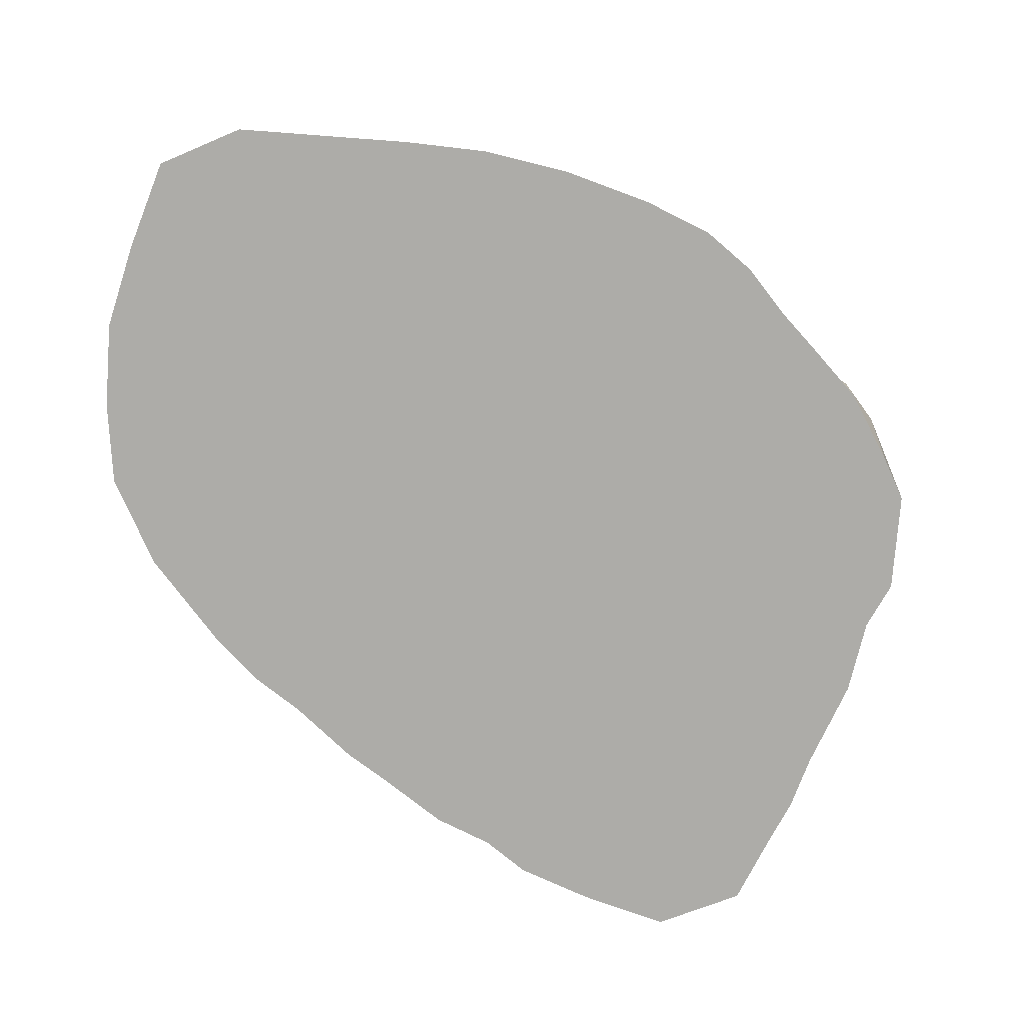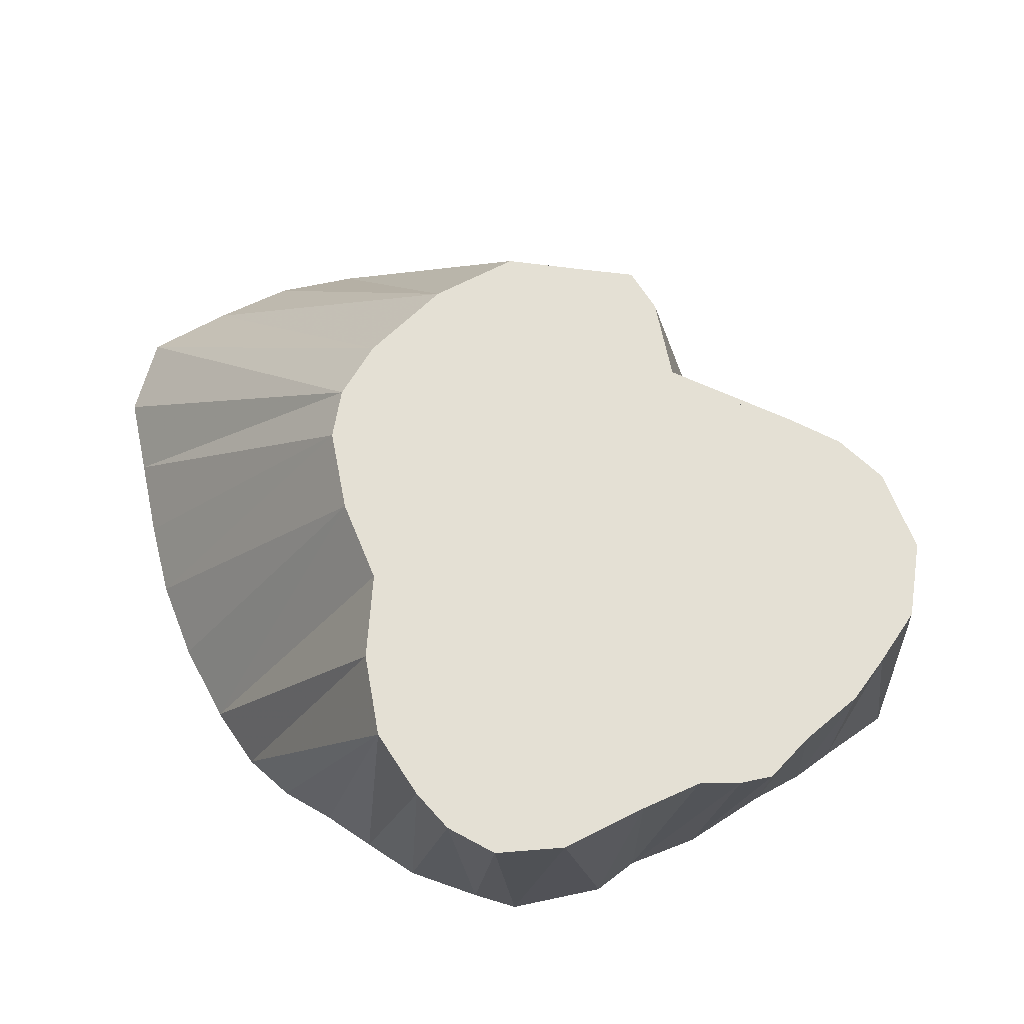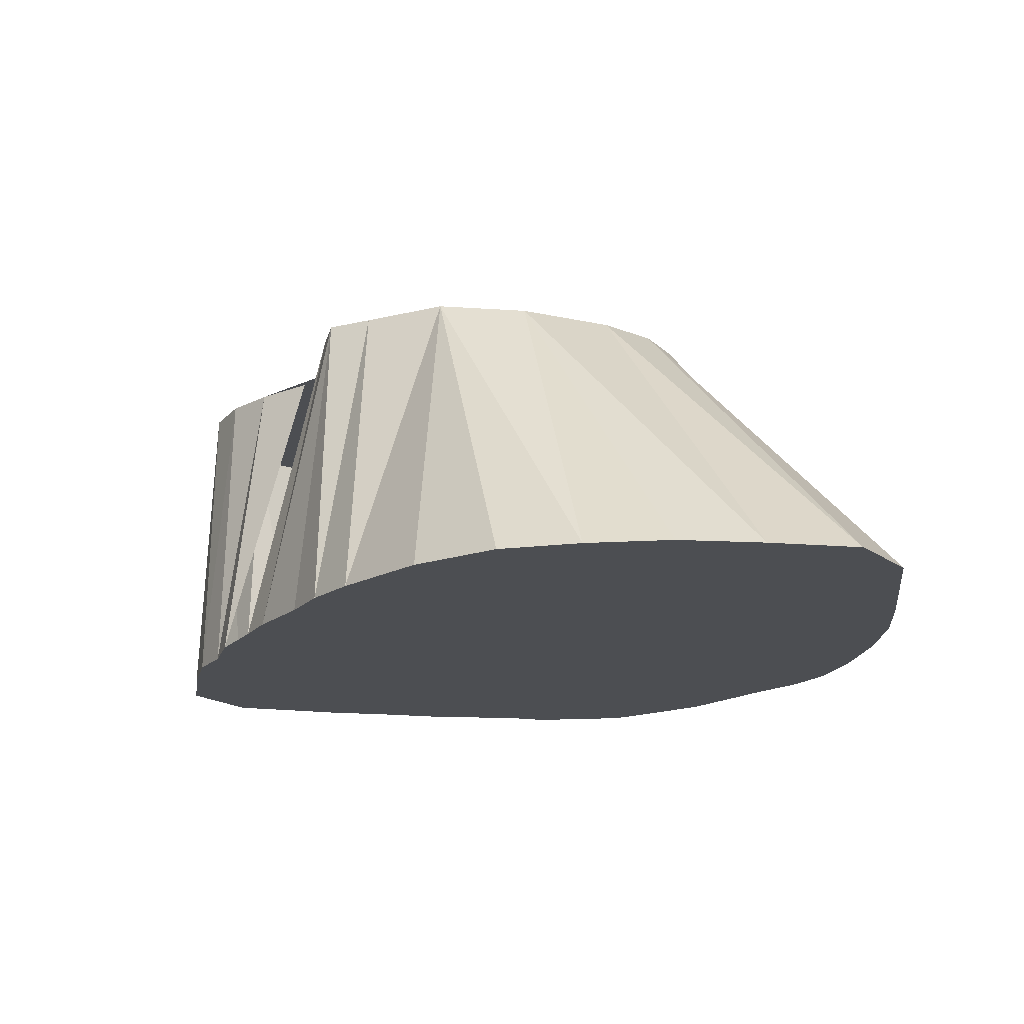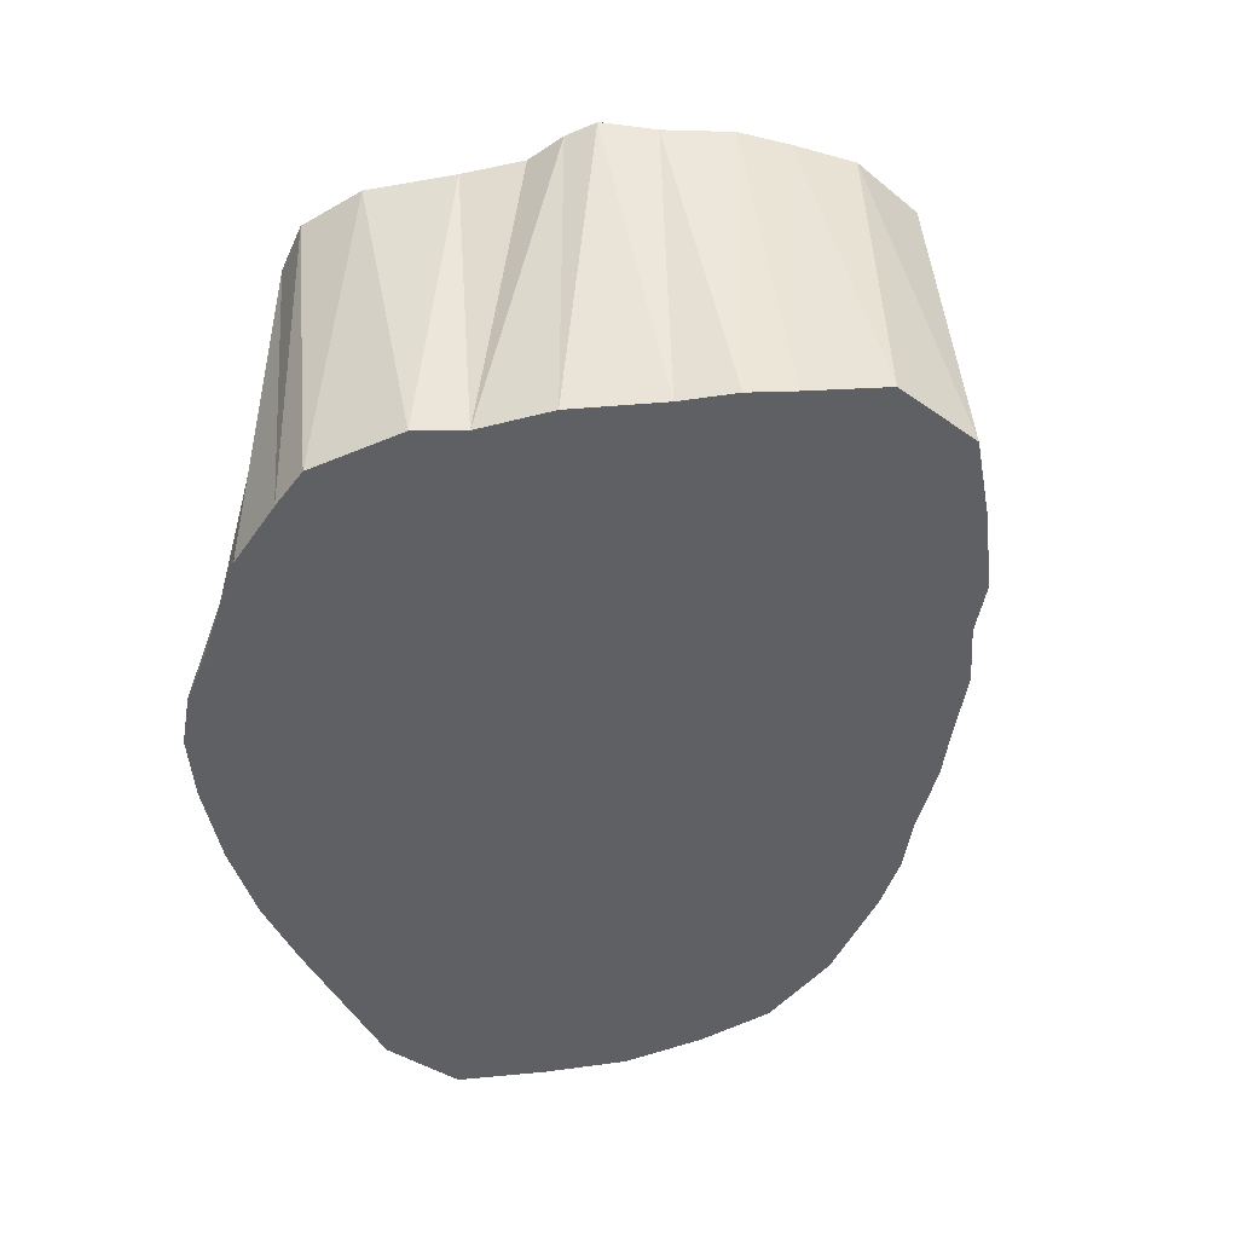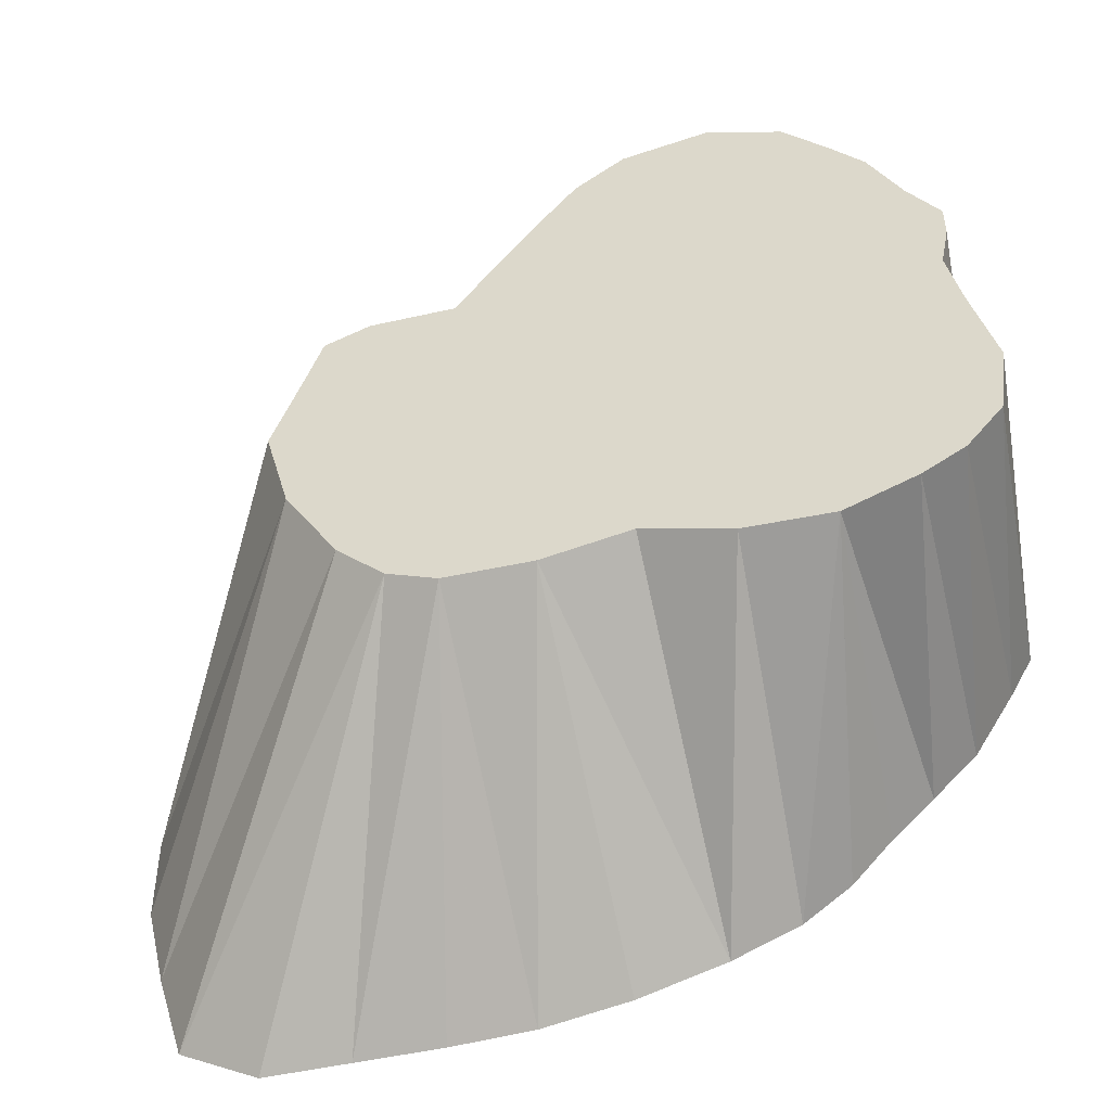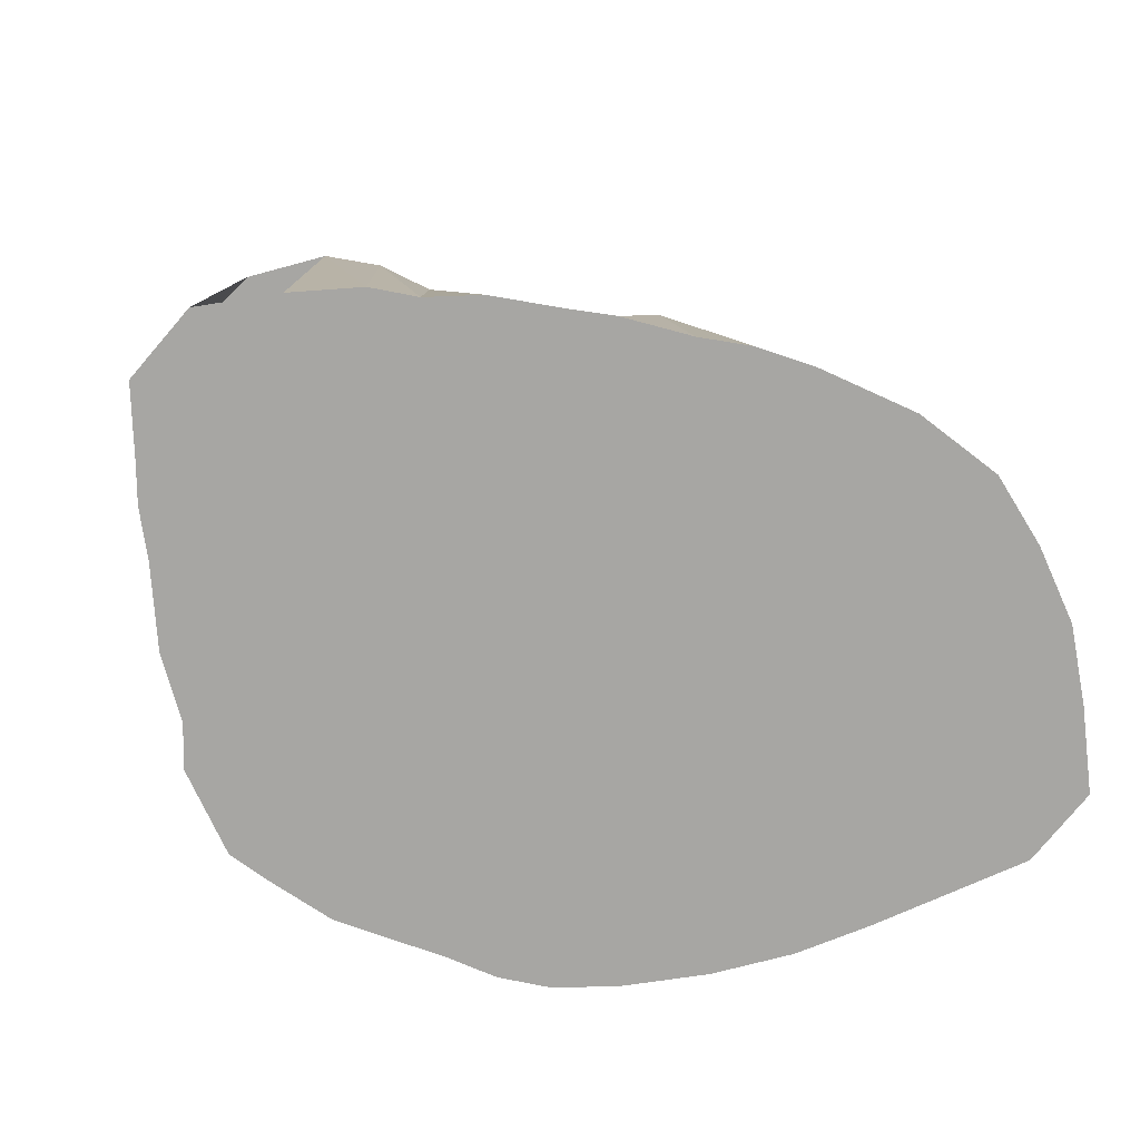
<metadata>
{"format":"obj","ext":"obj","renderer":"f3d","projection":"perspective","resolution":1024,"background":"white","views":[{"elev":-76.6,"azim":-4.3,"up":"+Z"},{"elev":66.1,"azim":77.9,"up":"+Z"},{"elev":-16.5,"azim":-82.7,"up":"+Z"},{"elev":-45.2,"azim":116.1,"up":"+Z"},{"elev":-47.8,"azim":14.8,"up":"+Y"},{"elev":-74.1,"azim":-155.6,"up":"+Z"}]}
</metadata>
<code>
v 467.3 652.4 -95.07
v 411.8 578.5 -145.1
v 457.5 665 -145.1
v 408.8 591.2 -145.1
v 539.5 630 -95.07
v 440.5 630.3 -95.07
v 518.9 681.5 -145.1
v 408.8 604.4 -145.1
v 428.3 642.5 -145.1
v 410.4 616.9 -145.1
v 538.8 610 -145.1
v 535.3 603.8 -145.1
v 416 565 -145.1
v 506.2 687.3 -145.1
v 417.4 630 -145.1
v 535.5 631.9 -145.1
v 428.1 558.8 -145.1
v 441.2 558.8 -145.1
v 533.6 643.1 -145.1
v 435 648.8 -145.1
v 442.3 653.6 -145.1
v 454.4 558.8 -145.1
v 538.8 625 -145.1
v 534 657.5 -95.07
v 523.4 670.6 -145.1
v 451.2 661 -145.1
v 466.9 559.2 -145.1
v 517.5 679.3 -95.07
v 510.2 574.6 -145.1
v 467 671.5 -145.1
v 480 561.5 -145.1
v 475.6 675 -145.1
v 444.2 616.9 -95.07
v 482 679.5 -145.1
v 493.1 565.2 -145.1
v 493.1 683.6 -145.1
v 503.1 569.4 -145.1
v 524 672.5 -95.07
v 506.2 592.8 -95.07
v 516.2 581.2 -145.1
v 454.4 652.5 -95.07
v 522.5 587.2 -145.1
v 529.1 593.8 -145.1
v 528.6 656.2 -145.1
v 526.2 664.4 -145.1
v 538.8 616.9 -145.1
v 537.5 639.4 -95.07
v 445.1 643.1 -95.07
v 493.1 596.6 -95.07
v 474.7 660.6 -95.07
v 447.5 650 -95.07
v 452.3 604.1 -95.07
v 529.2 666.7 -95.07
v 459.4 597.5 -95.07
v 466.9 594.5 -95.07
v 480 594.3 -95.07
v 480 669.4 -95.07
v 485.6 676.2 -95.07
v 493.1 681.4 -95.07
v 506.2 683.5 -95.07
v 519.4 592.4 -95.07
v 530 596.4 -95.07
v 541.6 606.2 -95.07
v 536.2 600 -95.07
v 538.8 645.6 -95.07
v 538.8 650.6 -95.07
v 543 616.9 -95.07
f 33 4 2
f 52 4 2
f 2 13 52
f 3 26 1
f 41 26 3
f 33 8 4
f 52 8 4
f 7 14 28
f 60 14 7
f 28 25 7
f 38 25 7
f 6 10 8
f 33 10 8
f 6 15 9
f 9 15 33
f 9 20 6
f 48 20 9
f 6 15 10
f 33 15 10
f 63 12 11
f 11 46 63
f 67 46 11
f 62 43 12
f 64 43 12
f 52 17 13
f 54 17 13
f 16 19 47
f 16 19 65
f 5 23 16
f 17 18 54
f 54 22 18
f 18 22 55
f 19 44 66
f 48 21 20
f 51 21 20
f 41 26 21
f 51 26 21
f 22 27 54
f 55 27 22
f 67 46 23
f 38 45 25
f 53 45 25
f 55 31 27
f 56 31 27
f 39 37 29
f 61 37 29
f 39 40 29
f 49 40 29
f 61 40 29
f 50 32 30
f 30 32 57
f 31 35 56
f 57 34 32
f 58 34 32
f 58 36 34
f 34 36 59
f 35 37 39
f 39 42 40
f 61 42 40
f 61 43 42
f 42 43 62
f 44 45 24
f 44 45 53
f 1 41 3
f 26 41 1
f 16 47 5
f 5 67 23
f 8 33 6
f 9 33 6
f 10 33 6
f 15 33 6
f 6 48 9
f 20 48 6
f 44 53 24
f 45 53 24
f 24 66 44
f 28 38 7
f 28 38 25
f 28 60 7
f 14 60 28
f 2 52 33
f 4 52 33
f 8 52 33
f 15 52 33
f 38 53 25
f 38 53 45
f 39 49 29
f 39 49 35
f 40 49 39
f 29 61 39
f 37 61 39
f 40 61 39
f 39 61 42
f 41 48 21
f 21 51 41
f 26 51 41
f 16 65 47
f 19 65 47
f 48 51 20
f 21 51 48
f 49 56 35
f 30 57 50
f 50 57 32
f 52 54 13
f 52 54 17
f 18 55 54
f 22 55 54
f 27 55 54
f 55 56 27
f 55 56 31
f 57 58 32
f 57 58 34
f 34 59 58
f 58 59 36
f 42 62 61
f 61 62 43
f 12 64 62
f 43 64 62
f 63 64 12
f 63 67 11
f 46 67 63
f 19 66 65
f 2 26 3
f 3 30 2
f 4 8 2
f 2 14 7
f 7 25 2
f 8 10 2
f 2 15 9
f 9 20 2
f 10 15 2
f 11 12 2
f 2 46 11
f 12 43 2
f 2 17 13
f 2 36 14
f 2 19 16
f 16 23 2
f 2 18 17
f 2 22 18
f 2 44 19
f 20 21 2
f 21 26 2
f 2 27 22
f 23 46 2
f 25 45 2
f 2 31 27
f 29 37 2
f 2 40 29
f 30 32 2
f 2 35 31
f 32 34 2
f 34 36 2
f 2 37 35
f 2 42 40
f 2 43 42
f 2 45 44
f 5 47 1
f 1 67 5
f 6 33 1
f 1 48 6
f 24 53 1
f 1 66 24
f 1 38 28
f 28 60 1
f 33 52 1
f 1 53 38
f 1 49 39
f 39 61 1
f 1 48 41
f 1 51 41
f 47 65 1
f 48 51 1
f 1 56 49
f 1 57 50
f 52 54 1
f 54 55 1
f 55 56 1
f 1 58 57
f 1 59 58
f 1 60 59
f 61 62 1
f 62 64 1
f 1 64 63
f 63 67 1
f 65 66 1

</code>
